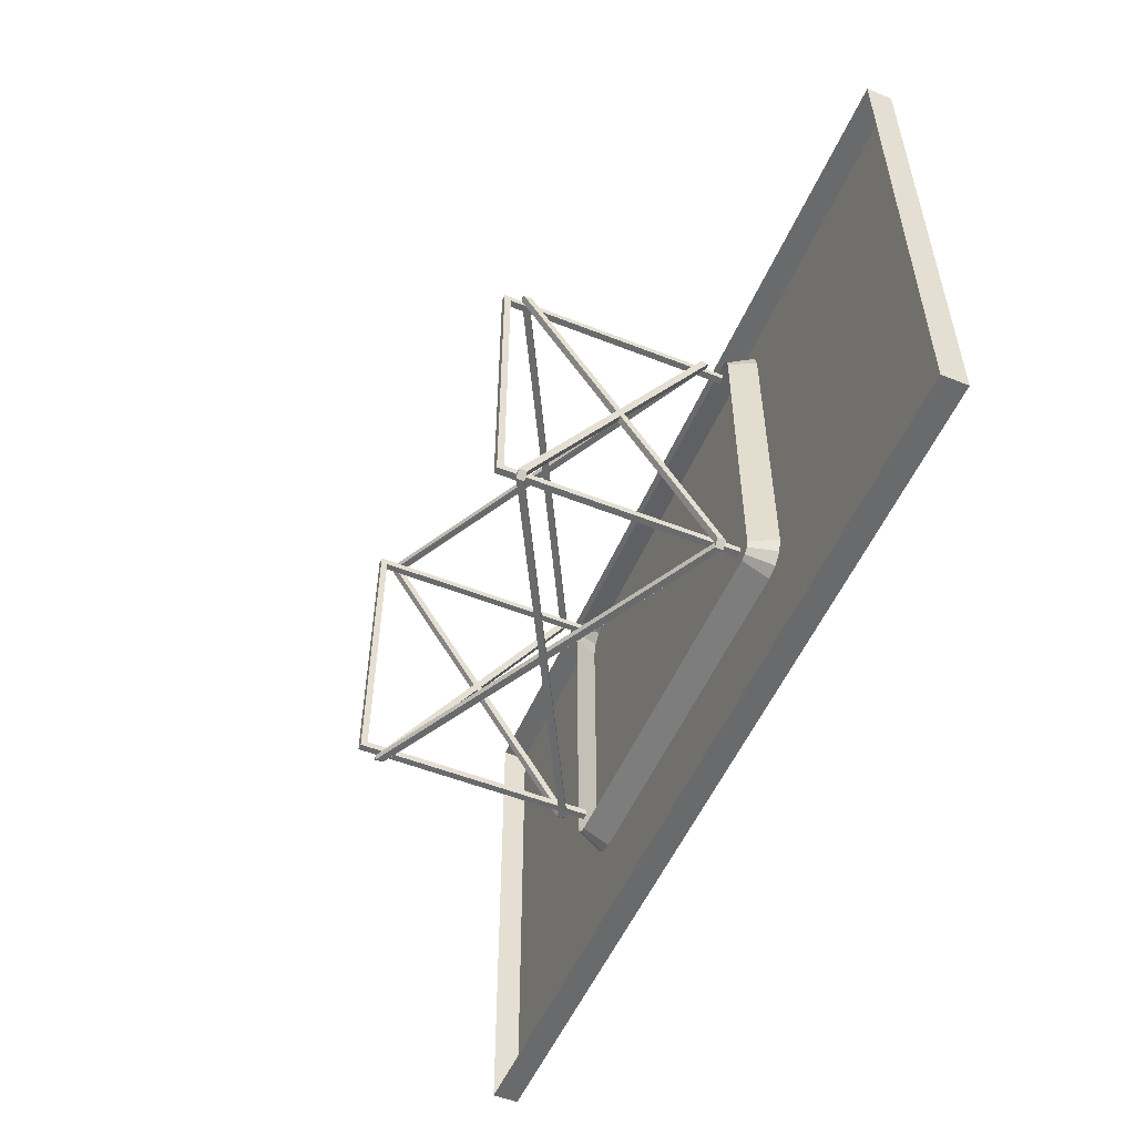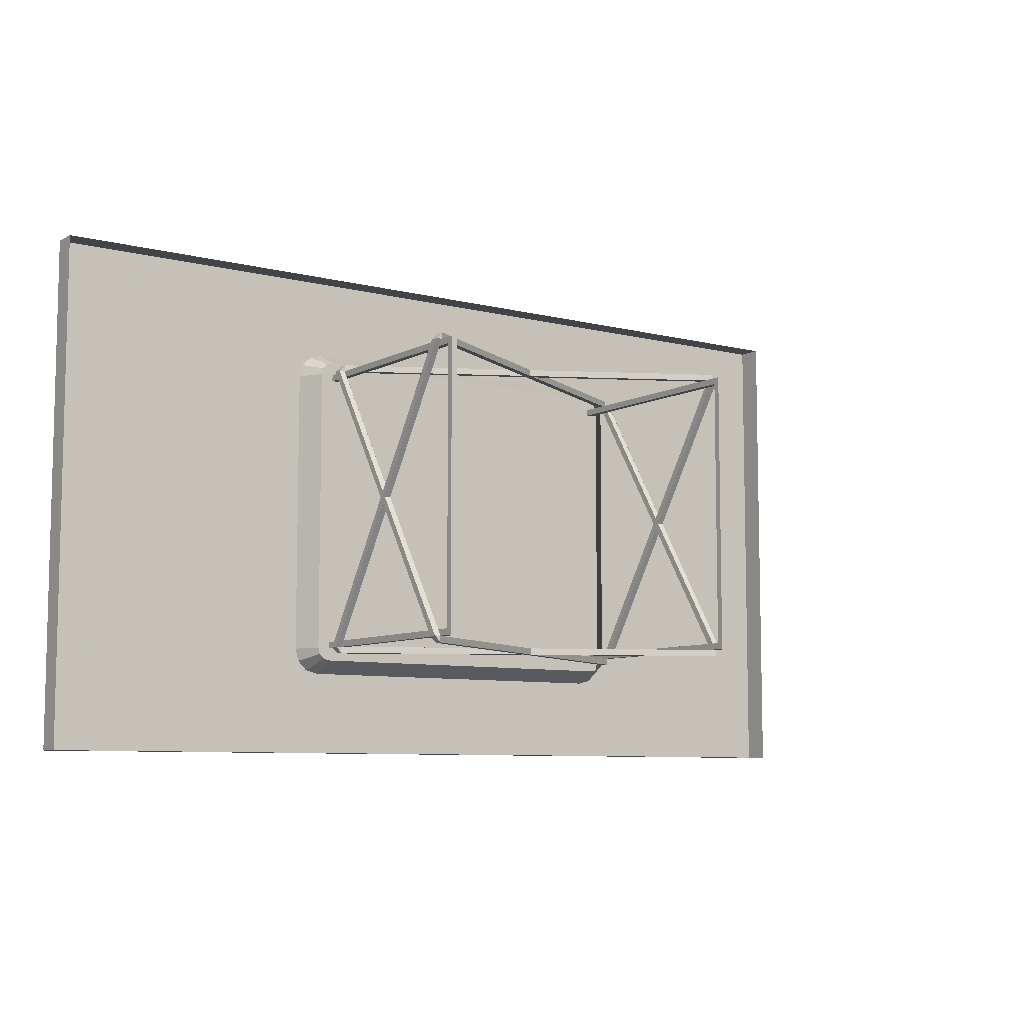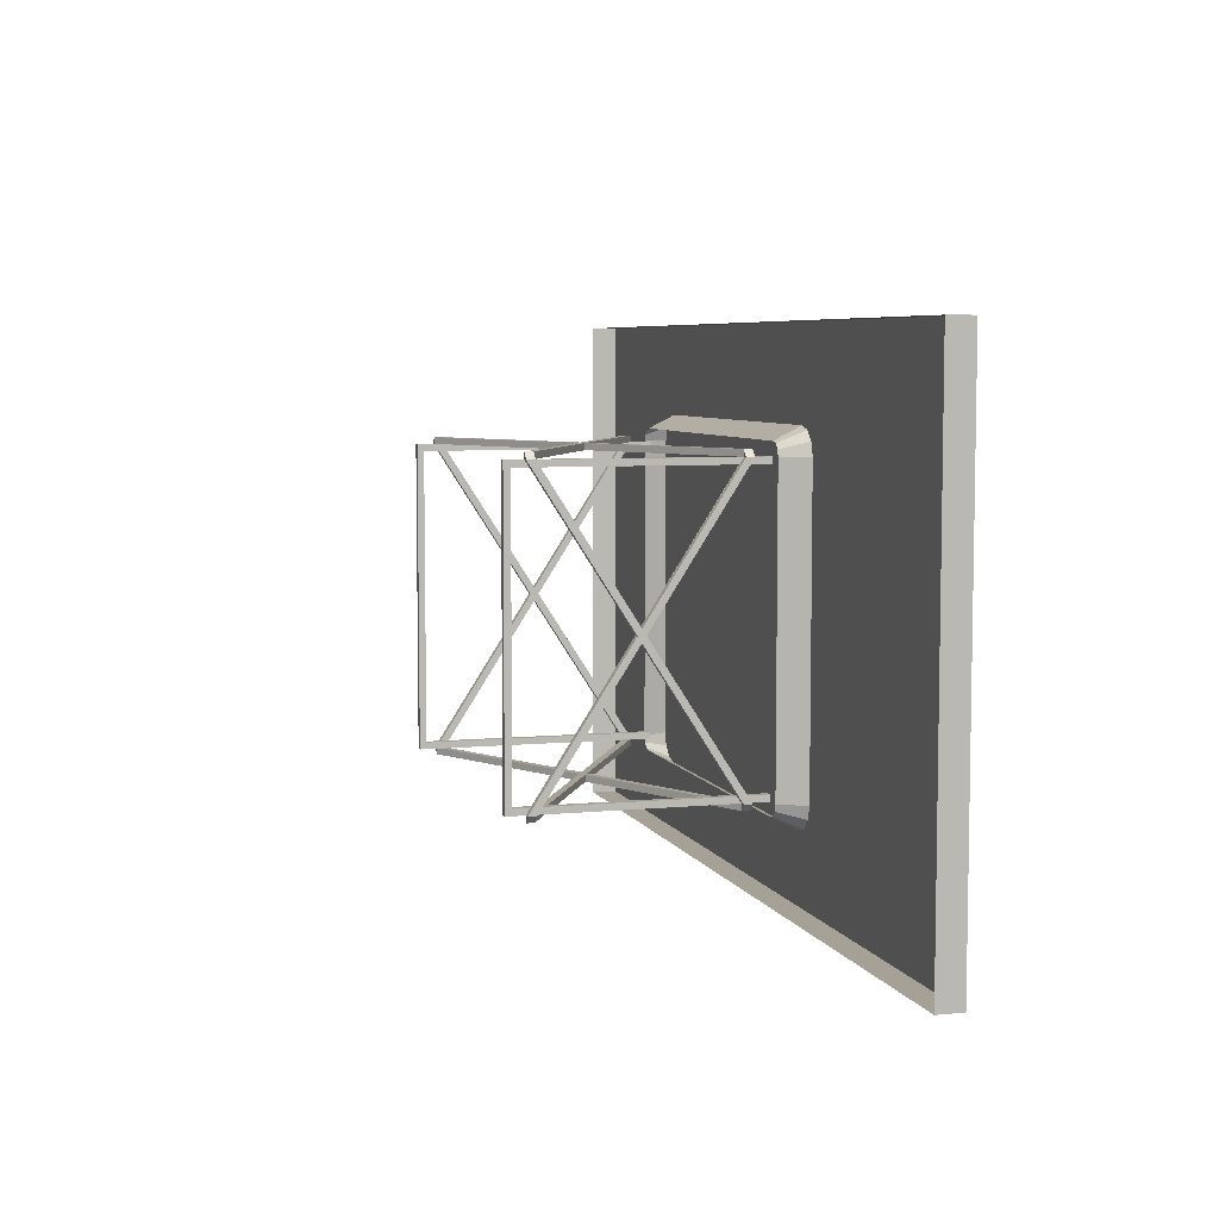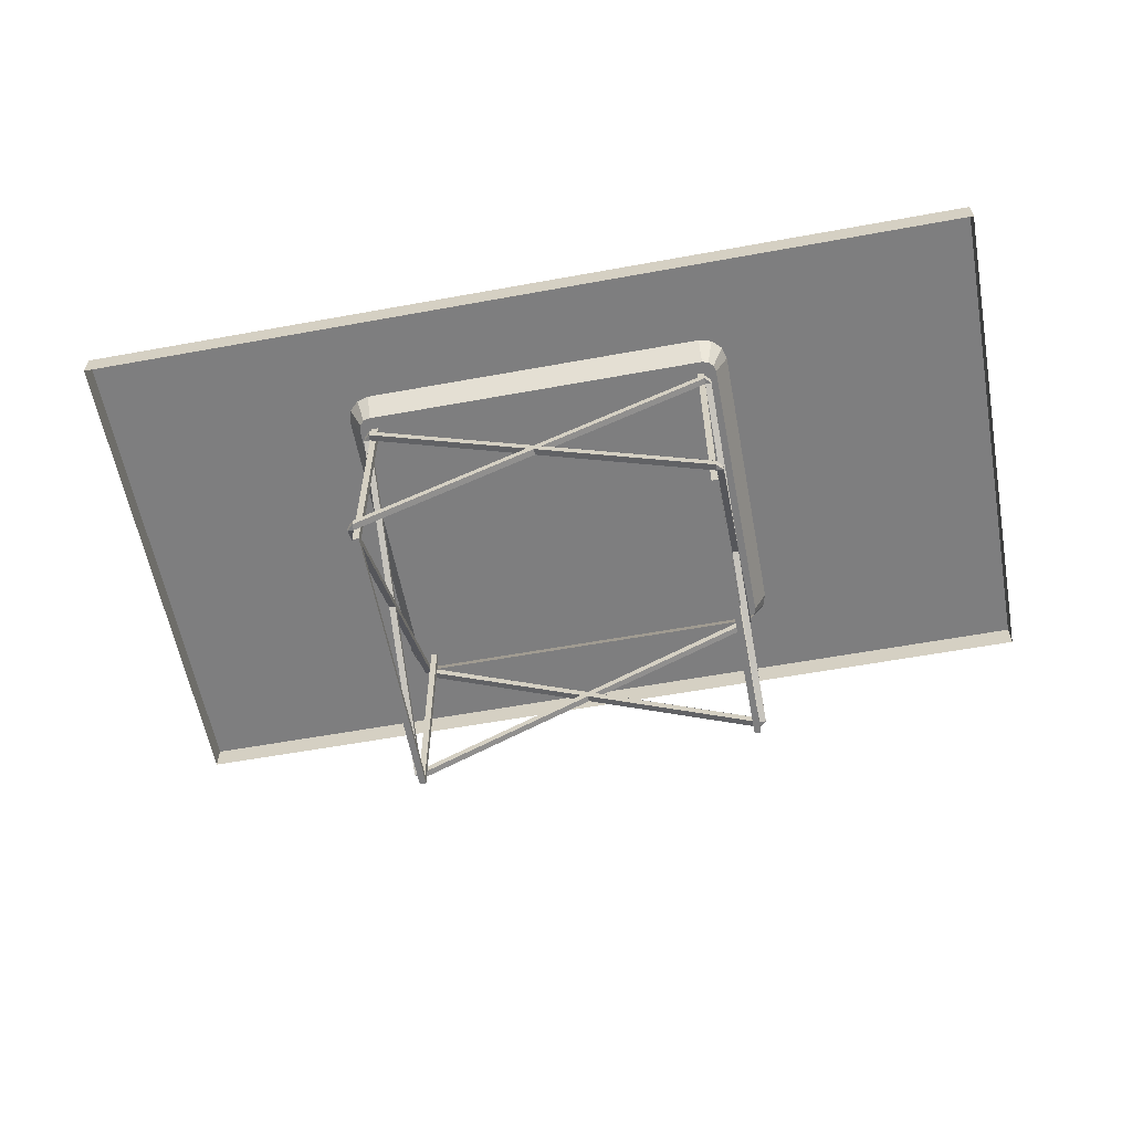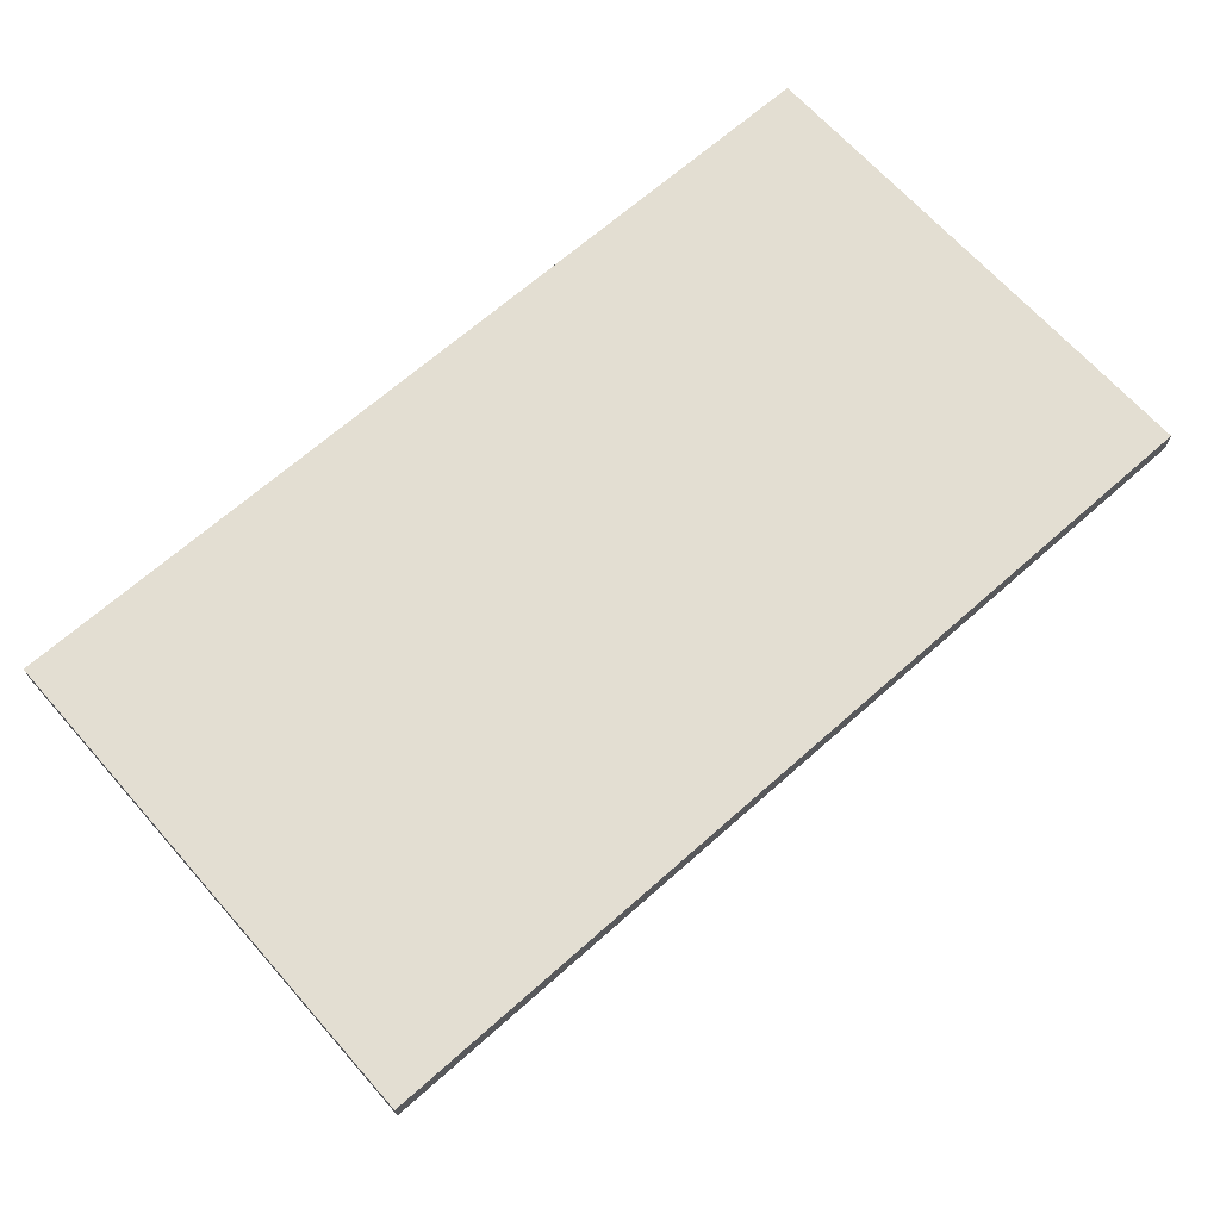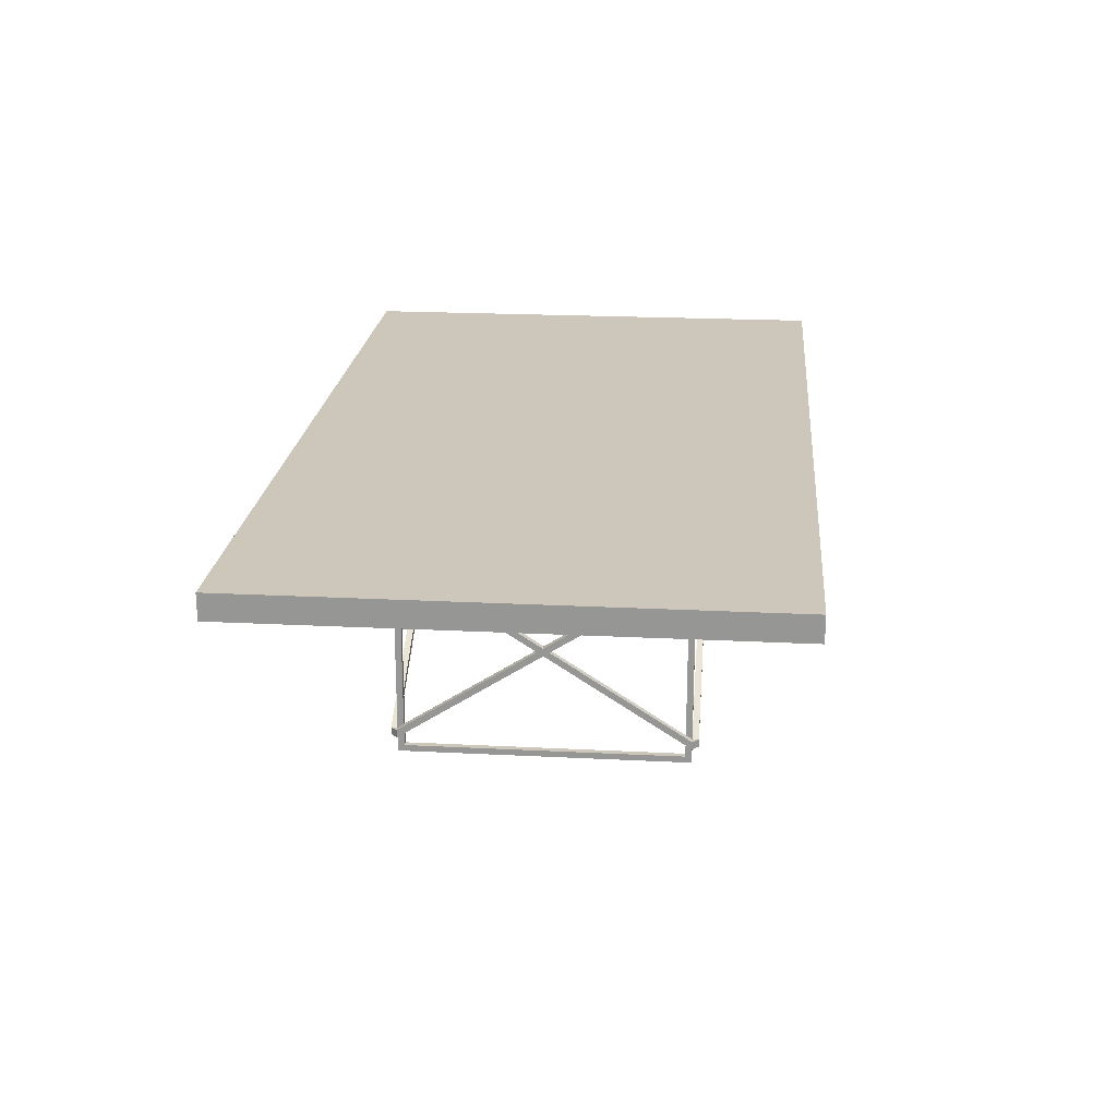
<metadata>
{"format":"obj","ext":"obj","renderer":"f3d","projection":"perspective","resolution":1024,"background":"white","views":[{"elev":-52.9,"azim":67.0,"up":"+Z"},{"elev":-7.9,"azim":-35.3,"up":"+Z"},{"elev":6.2,"azim":73.8,"up":"+Z"},{"elev":-59.4,"azim":-169.4,"up":"+Y"},{"elev":67.5,"azim":-41.6,"up":"+Y"},{"elev":21.4,"azim":95.2,"up":"+Y"}]}
</metadata>
<code>
v 0.6831 0.2625 0.1236
v 0.6831 0.2889 0.1104
v 0.3235 0.2889 0.1104
v 0.3235 0.2625 0.1236
v 0.6831 0.2625 0.4503
v 0.6831 0.2889 0.4634
v 0.3235 0.2889 0.4634
v 0.3235 0.2625 0.4503
v 0.6963 0.2889 0.114
v 0.6897 0.2625 0.1254
v 0.6945 0.2625 0.1302
v 0.706 0.2889 0.1237
v 0.6963 0.2625 0.1369
v 0.7095 0.2889 0.1369
v 0.6963 0.2625 0.437
v 0.7095 0.2889 0.437
v 0.6945 0.2625 0.4436
v 0.706 0.2889 0.4502
v 0.6897 0.2625 0.4485
v 0.6963 0.2889 0.4599
v 0.3103 0.2889 0.114
v 0.3169 0.2625 0.1254
v 0.3121 0.2625 0.1302
v 0.3007 0.2889 0.1237
v 0.3103 0.2625 0.1369
v 0.2972 0.2889 0.1369
v 0.3103 0.2625 0.437
v 0.2972 0.2889 0.437
v 0.3121 0.2625 0.4436
v 0.3007 0.2889 0.4502
v 0.3169 0.2625 0.4485
v 0.3103 0.2889 0.4599
v 0.975 0.3152 0.025
v 0.975 0.3152 0.5528
v 0.025 0.3152 0.5528
v 0.025 0.3152 0.025
v 0.025 0.2889 0.5528
v 0.025 0.2889 0.025
v 0.975 0.2889 0.025
v 0.975 0.2889 0.5528
v 0.6898 0.04323 0.437
v 0.6831 0.04333 0.437
v 0.6831 0.04333 0.4436
v 0.6831 0.05137 0.4436
v 0.6898 0.05137 0.437
v 0.6832 0.05137 0.437
v 0.6831 0.2361 0.4436
v 0.6897 0.2361 0.437
v 0.6831 0.2361 0.437
v 0.6897 0.2443 0.437
v 0.6831 0.2443 0.437
v 0.6831 0.2443 0.4436
v 0.6898 0.04323 0.1369
v 0.6831 0.04333 0.1369
v 0.6831 0.04333 0.1302
v 0.6831 0.05137 0.1302
v 0.6898 0.05137 0.1369
v 0.6832 0.05137 0.1369
v 0.6831 0.2361 0.1302
v 0.6897 0.2361 0.1369
v 0.6831 0.2361 0.1369
v 0.6897 0.2443 0.1369
v 0.6831 0.2443 0.1369
v 0.6831 0.2443 0.1302
v 0.3169 0.04323 0.437
v 0.3235 0.04333 0.437
v 0.3235 0.04333 0.4436
v 0.3235 0.05137 0.4436
v 0.3169 0.05137 0.437
v 0.3235 0.05137 0.437
v 0.3235 0.2361 0.4436
v 0.3169 0.2361 0.437
v 0.3235 0.2361 0.437
v 0.3169 0.2443 0.437
v 0.3235 0.2443 0.437
v 0.3235 0.2443 0.4436
v 0.3169 0.04323 0.1369
v 0.3235 0.04333 0.1369
v 0.3235 0.04333 0.1302
v 0.3235 0.05137 0.1302
v 0.3169 0.05137 0.1369
v 0.3235 0.05137 0.1369
v 0.3235 0.2361 0.1302
v 0.3169 0.2361 0.1369
v 0.3235 0.2361 0.1369
v 0.3169 0.2443 0.1369
v 0.3235 0.2443 0.1369
v 0.3235 0.2443 0.1302
v 0.5033 0.1399 0.4436
v 0.5033 0.1399 0.437
v 0.496 0.1438 0.4436
v 0.496 0.1438 0.437
v 0.5033 0.1477 0.4436
v 0.5033 0.1477 0.437
v 0.6831 0.0511 0.4436
v 0.5106 0.1438 0.4436
v 0.5106 0.1438 0.437
v 0.6831 0.0511 0.437
v 0.3235 0.05137 0.437
v 0.3235 0.0511 0.4436
v 0.3235 0.0511 0.437
v 0.5033 0.1399 0.1302
v 0.5033 0.1399 0.1369
v 0.496 0.1438 0.1302
v 0.496 0.1438 0.1369
v 0.5033 0.1477 0.1302
v 0.5033 0.1477 0.1369
v 0.6831 0.0511 0.1302
v 0.5106 0.1438 0.1302
v 0.5106 0.1438 0.1369
v 0.6831 0.0511 0.1369
v 0.3235 0.05137 0.1369
v 0.3235 0.0511 0.1302
v 0.3235 0.0511 0.1369
v 0.6898 0.1477 0.2869
v 0.6832 0.1477 0.2869
v 0.6898 0.1438 0.2809
v 0.6832 0.1438 0.2809
v 0.6898 0.1399 0.2869
v 0.6832 0.04323 0.1369
v 0.6832 0.1399 0.2869
v 0.6897 0.2364 0.437
v 0.6898 0.1438 0.293
v 0.6832 0.1438 0.293
v 0.6831 0.2364 0.437
v 0.6832 0.04323 0.437
v 0.6898 0.05105 0.437
v 0.6832 0.05105 0.437
v 0.3169 0.1477 0.2869
v 0.3235 0.1477 0.2869
v 0.3169 0.1438 0.2809
v 0.3235 0.1438 0.2809
v 0.3169 0.1399 0.2869
v 0.3235 0.04323 0.1369
v 0.3235 0.1399 0.2869
v 0.3169 0.2364 0.437
v 0.3169 0.1438 0.293
v 0.3235 0.1438 0.293
v 0.3235 0.2364 0.437
v 0.3235 0.04323 0.437
v 0.3169 0.05105 0.437
v 0.3235 0.05105 0.437
v 0.6765 0.03159 0.4304
v 0.6765 0.2625 0.4304
v 0.6831 0.2625 0.4304
v 0.6832 0.03159 0.4304
v 0.6765 0.03159 0.1435
v 0.6832 0.03159 0.1435
v 0.6765 0.2625 0.1435
v 0.6831 0.2625 0.1435
v 0.6765 0.025 0.1369
v 0.6765 0.2625 0.1369
v 0.6831 0.2625 0.1369
v 0.6832 0.025 0.1369
v 0.6765 0.025 0.437
v 0.6832 0.025 0.437
v 0.6765 0.2625 0.437
v 0.6831 0.2625 0.437
v 0.3301 0.03159 0.4304
v 0.3301 0.2625 0.4304
v 0.3235 0.2625 0.4304
v 0.3235 0.03159 0.4304
v 0.3301 0.03159 0.1435
v 0.3235 0.03159 0.1435
v 0.3301 0.2625 0.1435
v 0.3235 0.2625 0.1435
v 0.3301 0.025 0.1369
v 0.3301 0.2625 0.1369
v 0.3235 0.2625 0.1369
v 0.3235 0.025 0.1369
v 0.3301 0.025 0.437
v 0.3235 0.025 0.437
v 0.3301 0.2625 0.437
v 0.3235 0.2625 0.437
f 2 1 3
f 4 3 1
f 6 7 5
f 8 5 7
f 2 9 1
f 10 1 9
f 11 10 12
f 9 12 10
f 13 11 14
f 12 14 11
f 16 15 14
f 13 14 15
f 17 15 18
f 16 18 15
f 19 17 20
f 18 20 17
f 19 20 5
f 6 5 20
f 3 4 21
f 22 21 4
f 23 24 22
f 21 22 24
f 25 26 23
f 24 23 26
f 28 26 27
f 25 27 26
f 29 30 27
f 28 27 30
f 31 32 29
f 30 29 32
f 31 8 32
f 7 32 8
f 7 6 32
f 30 32 6
f 30 6 28
f 26 28 6
f 26 6 24
f 21 24 6
f 21 6 3
f 2 3 6
f 2 6 9
f 12 9 6
f 12 6 14
f 16 14 6
f 16 6 18
f 20 18 6
f 34 33 35
f 36 35 33
f 35 36 37
f 38 37 36
f 36 33 38
f 39 38 33
f 33 34 39
f 40 39 34
f 34 35 40
f 37 40 35
f 2 3 1
f 4 1 3
f 6 5 7
f 8 7 5
f 2 1 9
f 10 9 1
f 11 12 10
f 9 10 12
f 13 14 11
f 12 11 14
f 16 14 15
f 13 15 14
f 17 18 15
f 16 15 18
f 19 20 17
f 18 17 20
f 19 5 20
f 6 20 5
f 3 21 4
f 22 4 21
f 23 22 24
f 21 24 22
f 25 23 26
f 24 26 23
f 28 27 26
f 25 26 27
f 29 27 30
f 28 30 27
f 31 29 32
f 30 32 29
f 31 32 8
f 7 8 32
f 7 32 6
f 30 6 32
f 30 28 6
f 26 6 28
f 26 24 6
f 21 6 24
f 21 3 6
f 2 6 3
f 2 9 6
f 12 6 9
f 12 14 6
f 16 6 14
f 16 18 6
f 20 6 18
f 34 35 33
f 36 33 35
f 35 37 36
f 38 36 37
f 36 38 33
f 39 33 38
f 33 39 34
f 40 34 39
f 34 40 35
f 37 35 40
f 42 41 43
f 44 43 45
f 41 45 43
f 46 44 45
f 48 47 49
f 51 52 50
f 48 50 47
f 52 47 50
f 54 55 53
f 56 57 55
f 53 55 57
f 58 57 56
f 60 61 59
f 63 62 64
f 60 59 62
f 64 62 59
f 66 67 65
f 68 69 67
f 65 67 69
f 70 69 68
f 72 73 71
f 75 74 76
f 72 71 74
f 76 74 71
f 78 77 79
f 80 79 81
f 77 81 79
f 82 80 81
f 84 83 85
f 87 88 86
f 84 86 83
f 88 83 86
f 43 89 42
f 90 42 89
f 91 71 92
f 73 92 71
f 76 93 75
f 94 75 93
f 96 95 97
f 98 97 95
f 52 51 68
f 99 68 51
f 67 66 47
f 49 47 66
f 93 76 91
f 71 91 76
f 95 96 43
f 89 43 96
f 100 67 52
f 47 52 67
f 94 92 75
f 73 75 92
f 98 42 97
f 90 97 42
f 101 51 66
f 49 66 51
f 55 54 102
f 103 102 54
f 104 105 83
f 85 83 105
f 88 87 106
f 107 106 87
f 109 110 108
f 111 108 110
f 64 80 63
f 112 63 80
f 79 59 78
f 61 78 59
f 106 104 88
f 83 88 104
f 108 55 109
f 102 109 55
f 113 64 79
f 59 79 64
f 107 87 105
f 85 105 87
f 111 110 54
f 103 54 110
f 114 78 63
f 61 63 78
f 50 115 51
f 116 51 115
f 117 57 118
f 58 118 57
f 53 119 120
f 121 120 119
f 123 122 124
f 125 124 122
f 41 126 60
f 61 60 126
f 62 63 127
f 128 127 63
f 53 57 119
f 117 119 57
f 48 123 50
f 115 50 123
f 62 45 60
f 41 60 45
f 120 121 58
f 118 58 121
f 49 51 124
f 116 124 51
f 63 61 46
f 126 46 61
f 74 75 129
f 130 129 75
f 131 132 81
f 82 81 132
f 77 134 133
f 135 133 134
f 137 136 138
f 139 138 136
f 65 84 140
f 85 140 84
f 86 141 87
f 142 87 141
f 77 133 81
f 131 81 133
f 72 74 137
f 129 137 74
f 86 84 69
f 65 69 84
f 134 82 135
f 132 135 82
f 73 138 75
f 130 75 138
f 87 70 85
f 140 85 70
f 144 145 143
f 146 143 145
f 143 146 147
f 148 147 146
f 147 148 149
f 150 149 148
f 152 153 151
f 154 151 153
f 151 154 155
f 156 155 154
f 155 156 157
f 158 157 156
f 152 151 149
f 147 149 151
f 151 155 147
f 143 147 155
f 155 157 143
f 144 143 157
f 153 150 154
f 148 154 150
f 154 148 156
f 146 156 148
f 156 146 158
f 145 158 146
f 160 159 161
f 162 161 159
f 159 163 162
f 164 162 163
f 163 165 164
f 166 164 165
f 168 167 169
f 170 169 167
f 167 171 170
f 172 170 171
f 171 173 172
f 174 172 173
f 168 165 167
f 163 167 165
f 167 163 171
f 159 171 163
f 171 159 173
f 160 173 159
f 169 170 166
f 164 166 170
f 170 172 164
f 162 164 172
f 172 174 162
f 161 162 174

</code>
